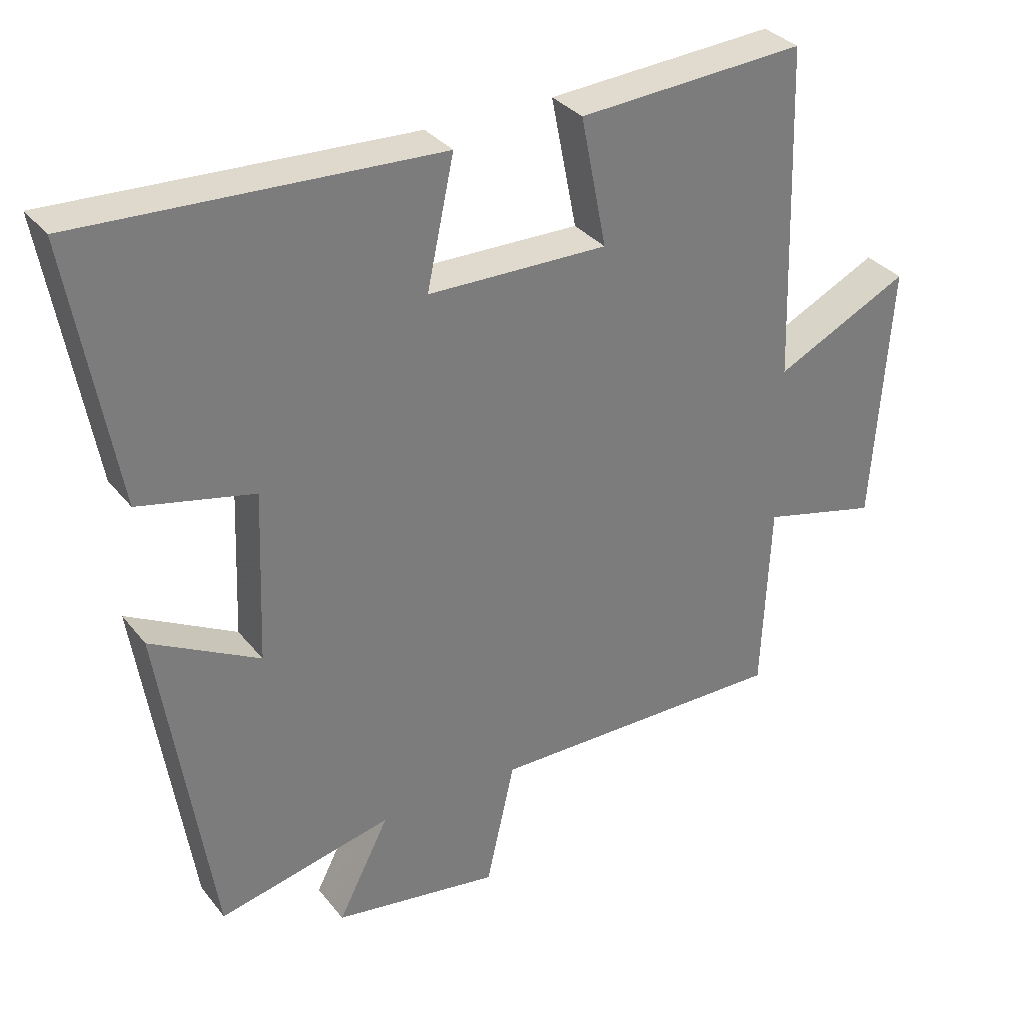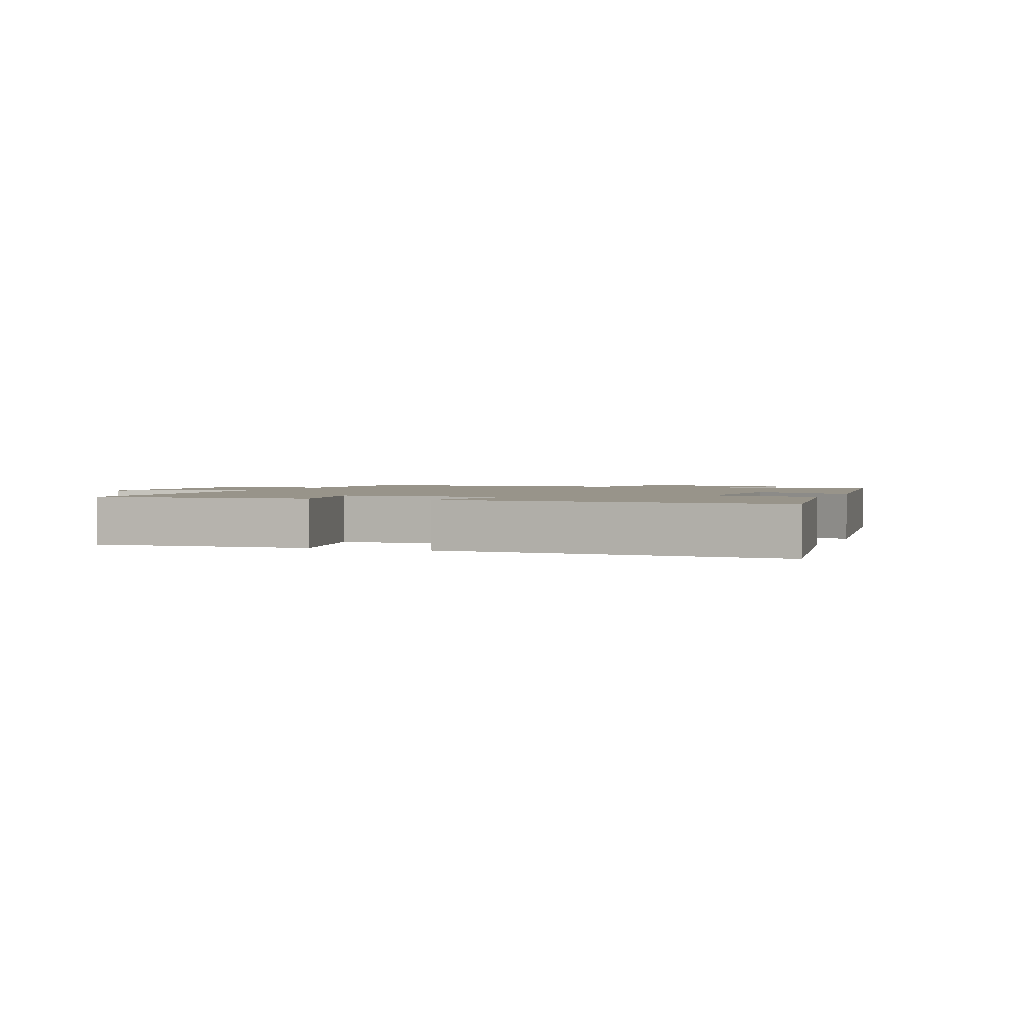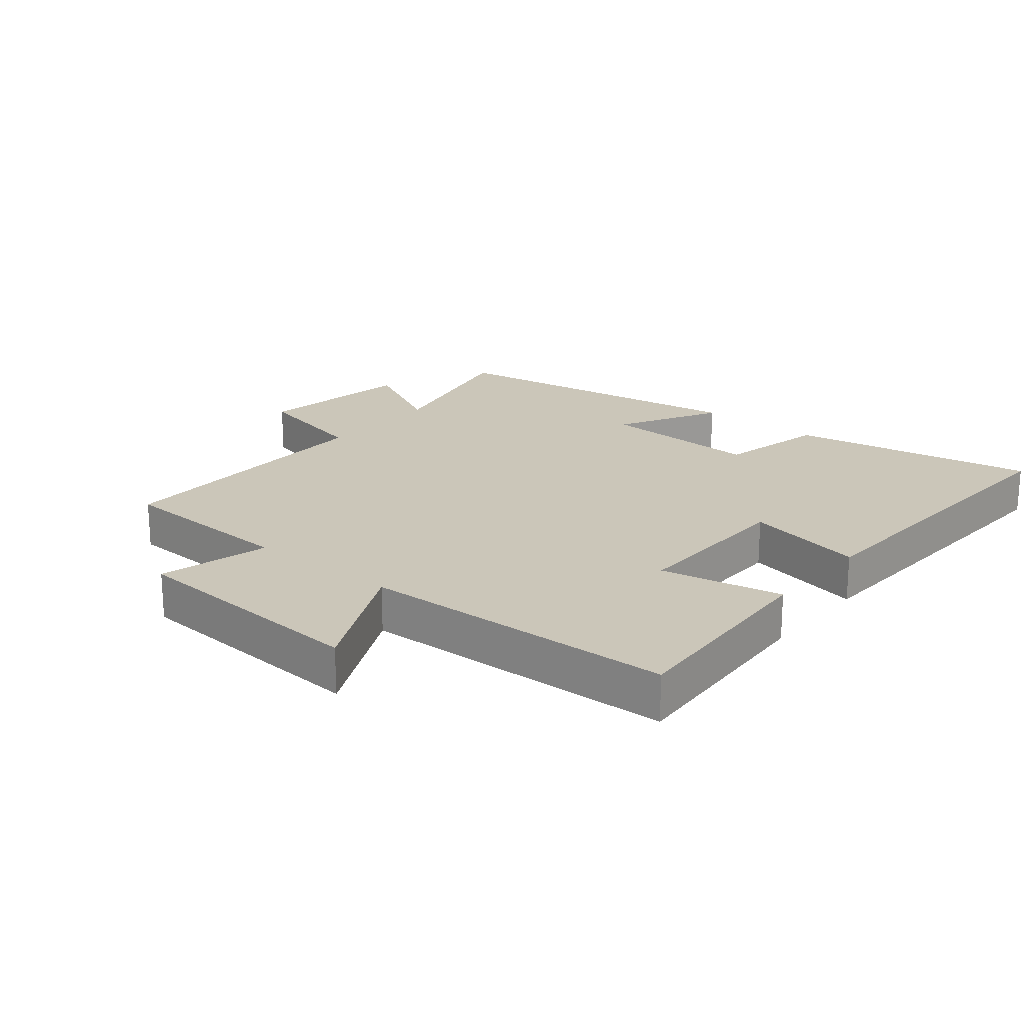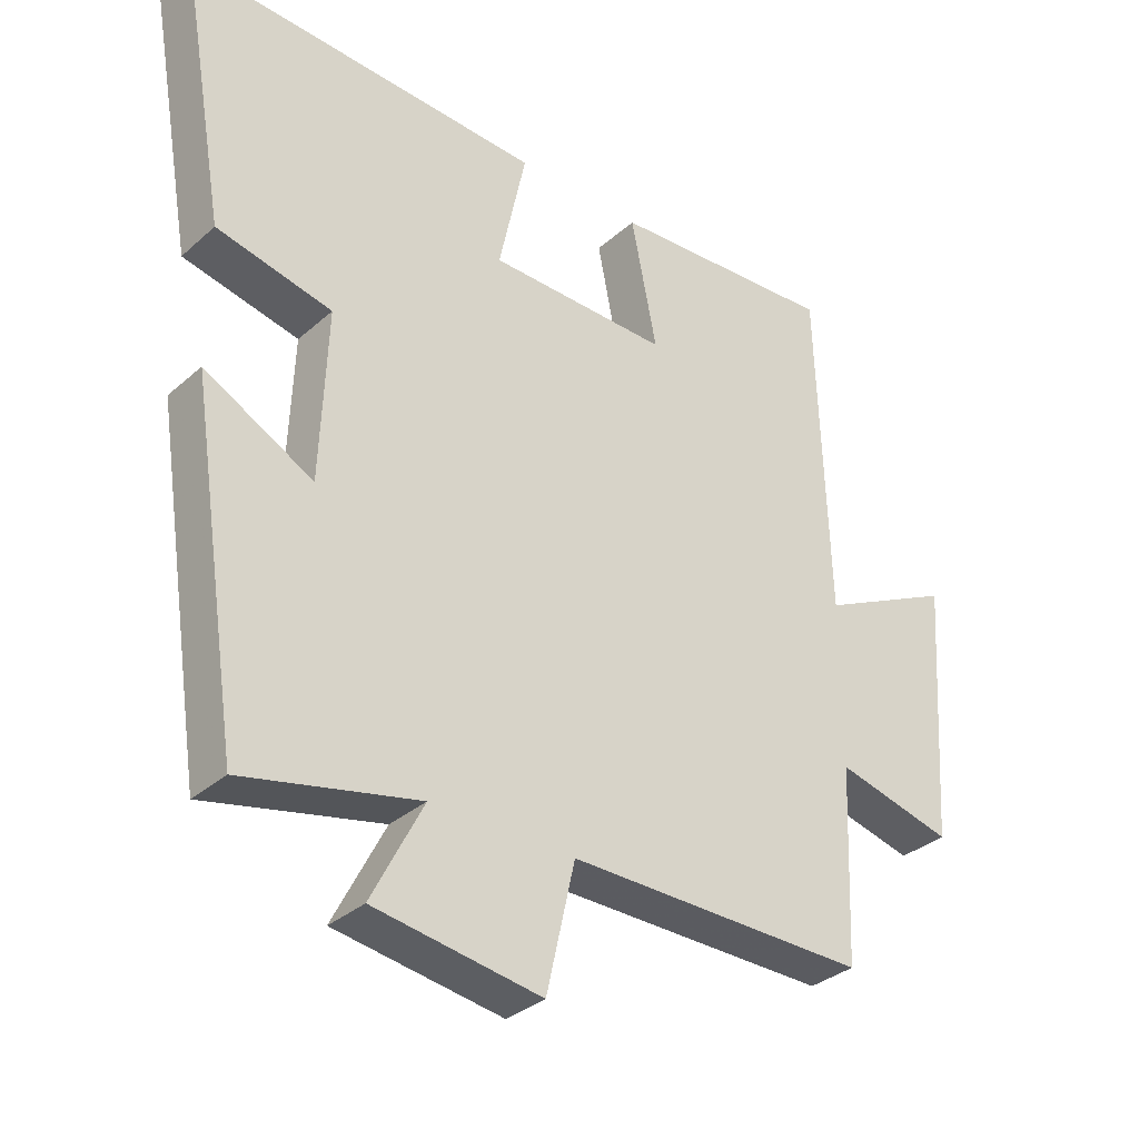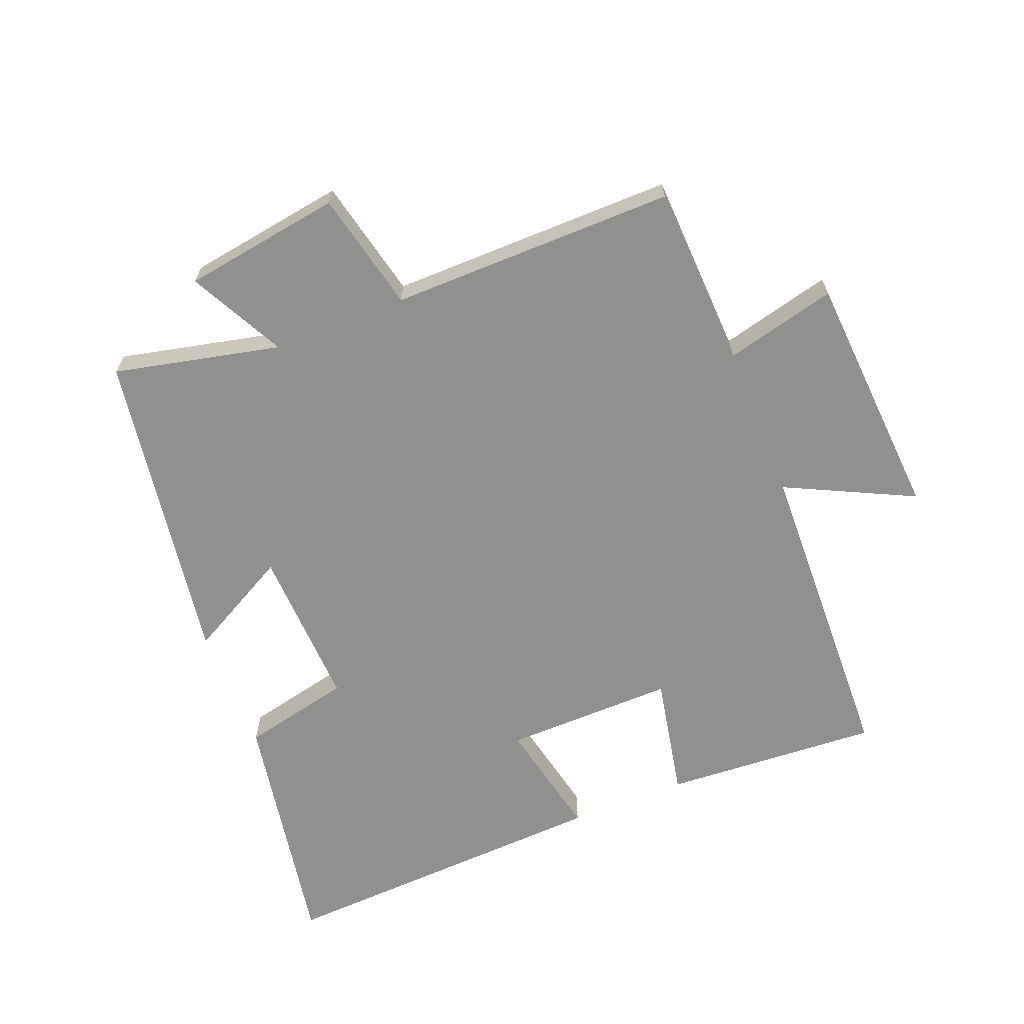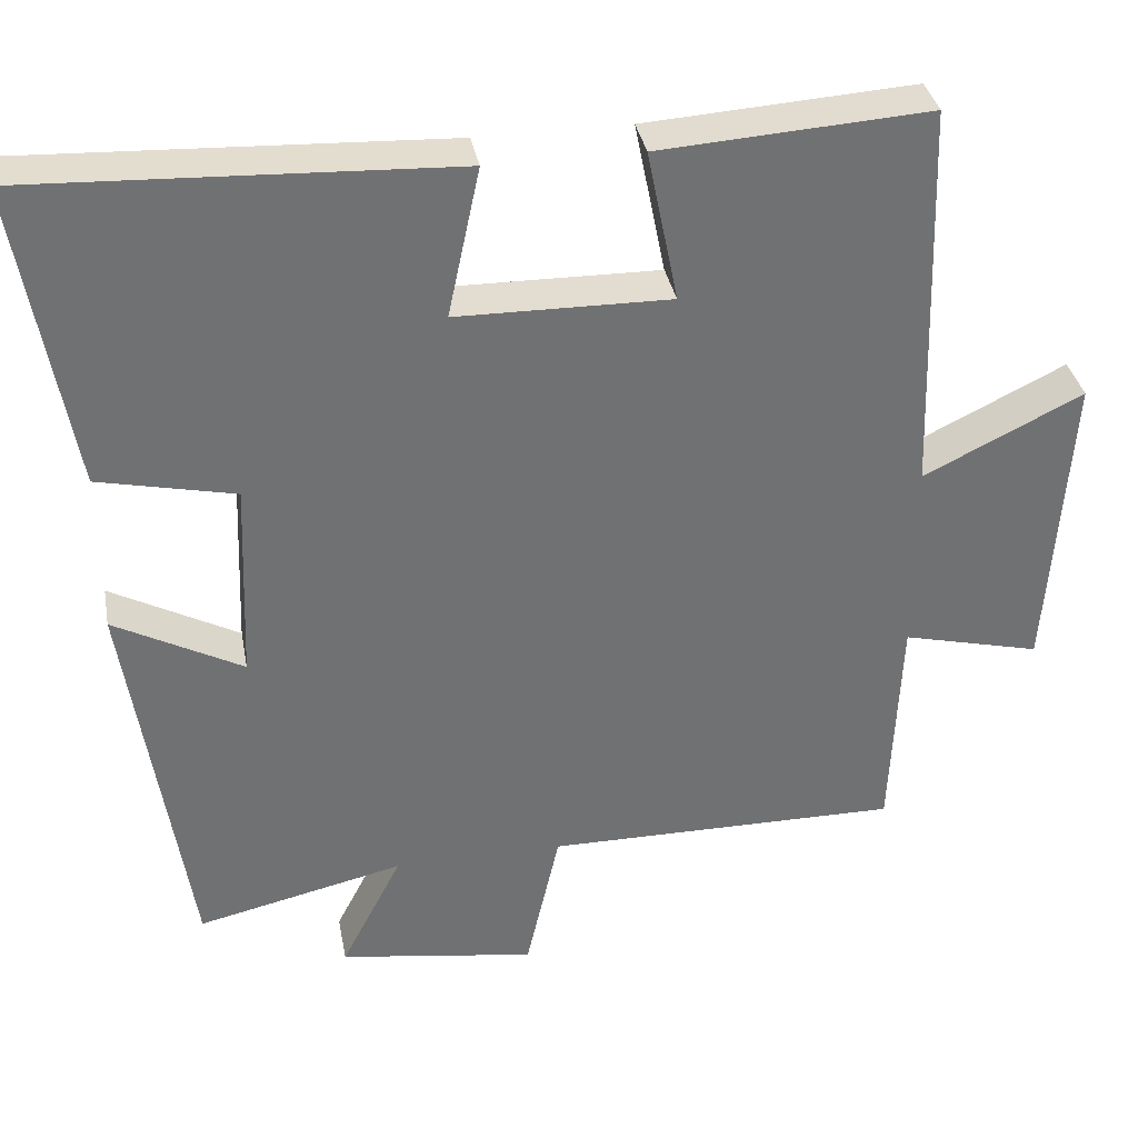
<metadata>
{"format":"obj","ext":"obj","renderer":"f3d","projection":"perspective","resolution":1024,"background":"white","views":[{"elev":32.9,"azim":148.0,"up":"+Z"},{"elev":1.8,"azim":21.3,"up":"+Y"},{"elev":20.8,"azim":-50.6,"up":"+Y"},{"elev":-33.2,"azim":140.1,"up":"+Z"},{"elev":-65.6,"azim":-158.3,"up":"+Y"},{"elev":35.3,"azim":169.5,"up":"+Z"}]}
</metadata>
<code>
v -0.488 0.07 -0.504
v -0.5 0.07 -0.219
v -0.673 0.07 -0.262
v -0.699 0.07 0.124
v -0.5 0.07 0.027
v -0.484 0.07 0.521
v -0.148 0.07 0.5
v -0.186 0.07 0.309
v 0.08 0.07 0.313
v 0.04 0.07 0.5
v 0.567 0.07 0.525
v 0.5 0.07 0.14
v 0.33 0.07 0.102
v 0.34 0.07 -0.15
v 0.5 0.07 -0.064
v 0.425 0.07 -0.558
v 0.167 0.07 -0.5
v 0.243 0.07 -0.648
v -0.003 0.07 -0.686
v -0.045 0.07 -0.5
v -0.488 0 -0.504
v -0.5 0 -0.219
v -0.673 0 -0.262
v -0.699 0 0.124
v -0.5 0 0.027
v -0.484 0 0.521
v -0.148 0 0.5
v -0.186 0 0.309
v 0.08 0 0.313
v 0.04 0 0.5
v 0.567 0 0.525
v 0.5 0 0.14
v 0.33 0 0.102
v 0.34 0 -0.15
v 0.5 0 -0.064
v 0.425 0 -0.558
v 0.167 0 -0.5
v 0.243 0 -0.648
v -0.003 0 -0.686
v -0.045 0 -0.5
f 17 18 19 20
f 14 15 16 17
f 13 14 17 20
f 10 11 12 13
f 9 10 13
f 8 9 13 20
f 5 6 7 8
f 5 8 20 1
f 2 3 4 5
f 1 2 5
f 40 39 38 37
f 37 36 35 34
f 40 37 34 33
f 33 32 31 30
f 33 30 29
f 40 33 29 28
f 28 27 26 25
f 21 40 28 25
f 25 24 23 22
f 25 22 21
f 1 21 22 2
f 2 22 23 3
f 3 23 24 4
f 4 24 25 5
f 5 25 26 6
f 6 26 27 7
f 7 27 28 8
f 8 28 29 9
f 9 29 30 10
f 10 30 31 11
f 11 31 32 12
f 12 32 33 13
f 13 33 34 14
f 14 34 35 15
f 15 35 36 16
f 16 36 37 17
f 17 37 38 18
f 18 38 39 19
f 19 39 40 20
f 20 40 21 1

</code>
